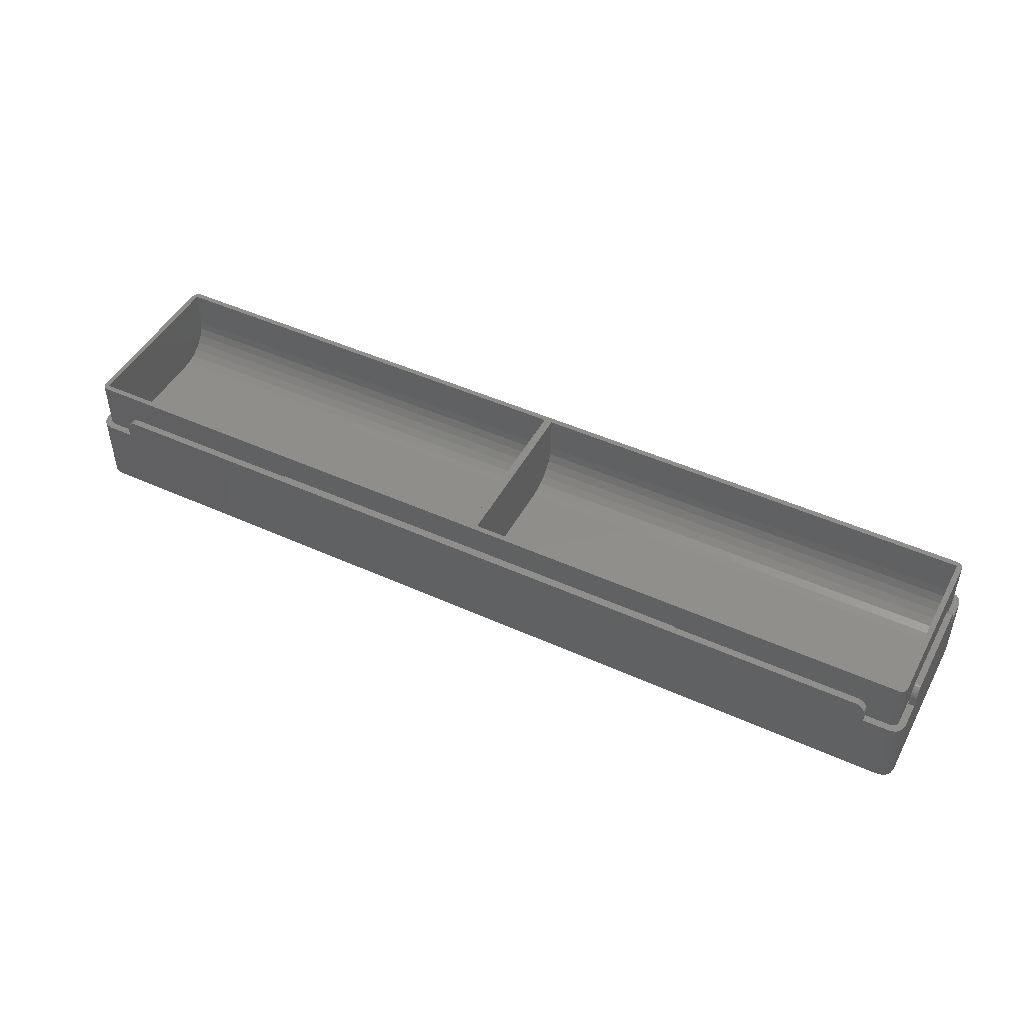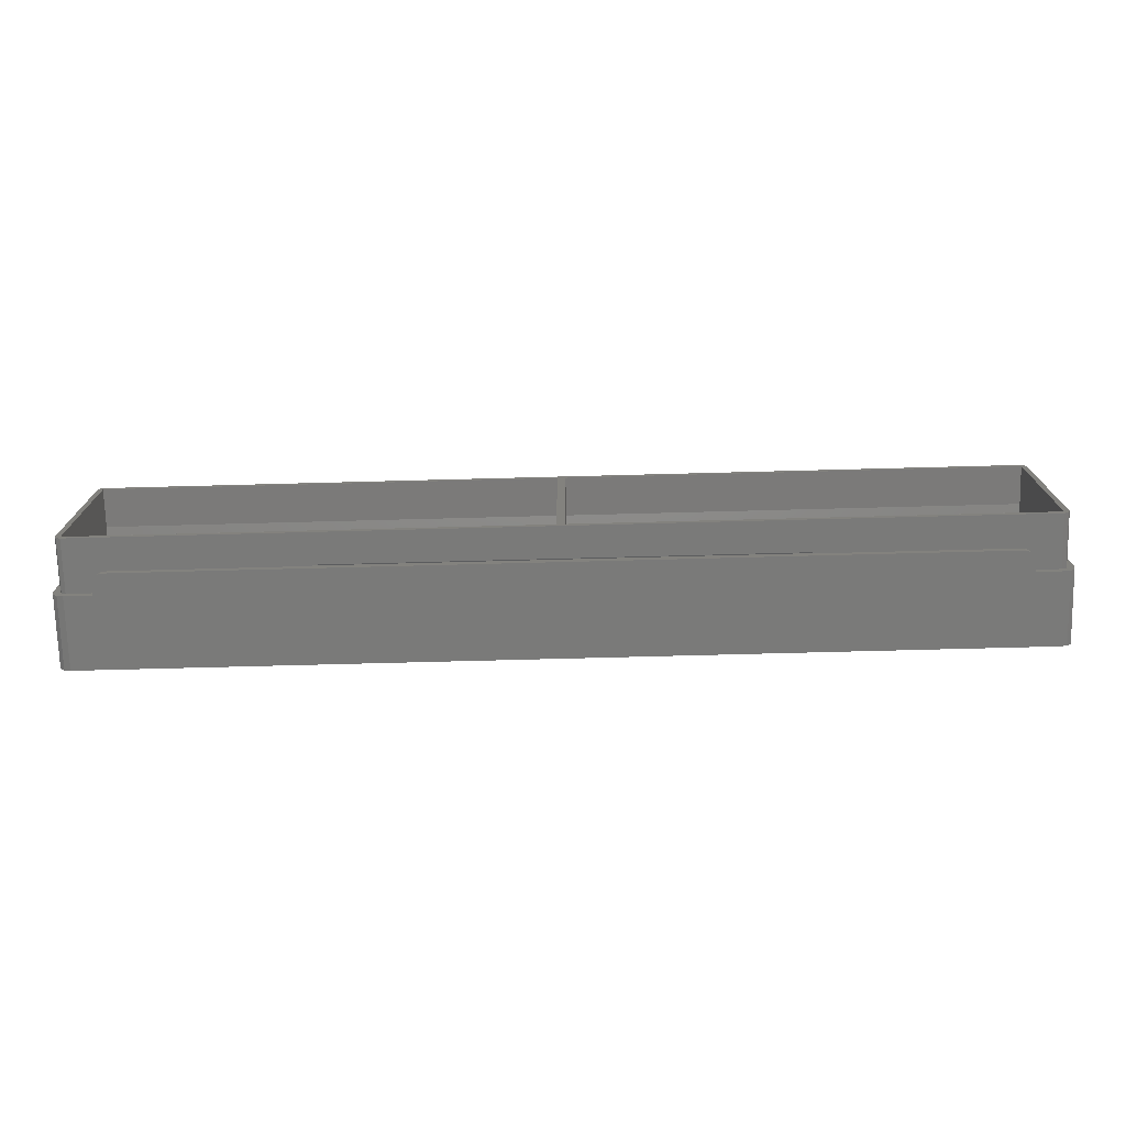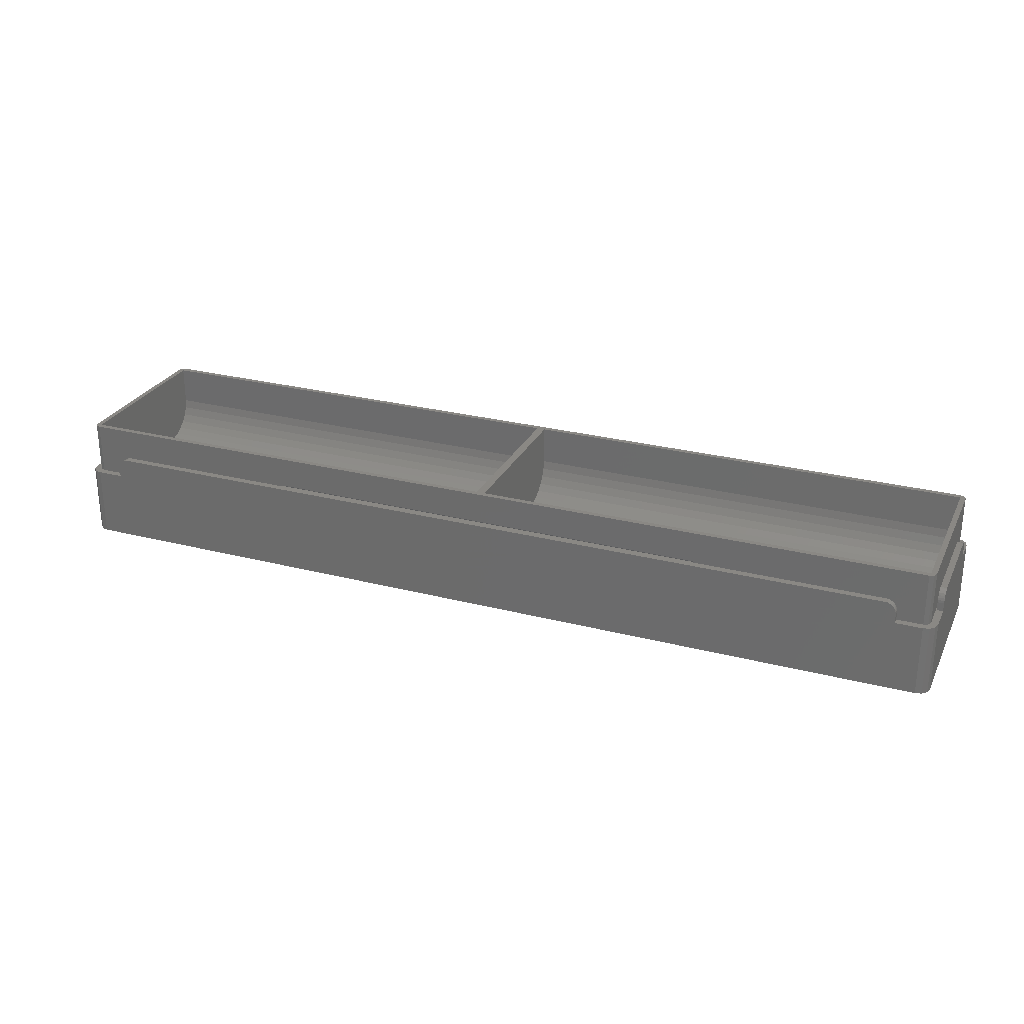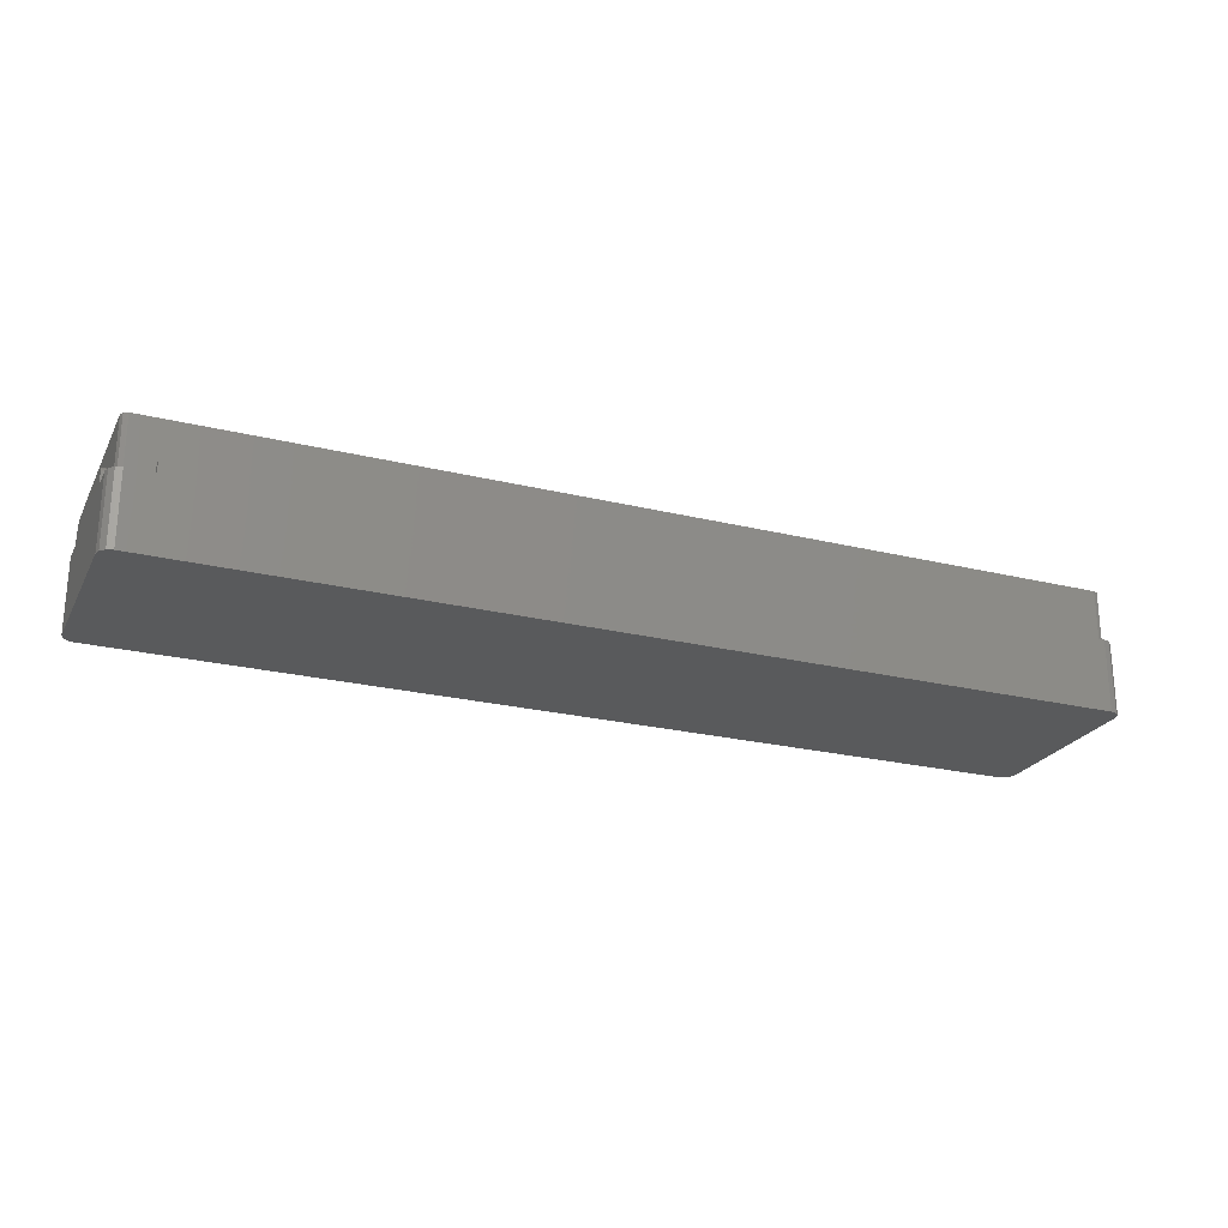
<metadata>
{"format":"stl","ext":"stl","renderer":"f3d","projection":"perspective","resolution":1024,"background":"white","views":[{"elev":46.9,"azim":27.2,"up":"+Z"},{"elev":-73.3,"azim":1.5,"up":"+Y"},{"elev":26.9,"azim":21.9,"up":"+Z"},{"elev":-23.9,"azim":157.8,"up":"+Z"}]}
</metadata>
<code>
# stl→obj: 284 verts, 564 faces
v 168.8 2 22.5
v 58.25 2 22.5
v 168.8 1.7 22.5
v 215.3 0 22.5
v 215.3 1.7 22.5
v 58.25 1.7 22.5
v 11.78 0 22.5
v 11.78 1.7 22.5
v 58.25 45.8 22.5
v 168.8 45.5 22.5
v 168.8 45.8 22.5
v 58.25 45.5 22.5
v 0 35.82 22.5
v 1.7 11.78 22.5
v 1.7 35.82 22.5
v 0 11.78 22.5
v 11.78 47.5 22.5
v 215.3 46 22.5
v 215.3 47.5 22.5
v 11.78 46 22.5
v 225.5 35.82 22.5
v 227 11.78 22.5
v 227 35.82 22.5
v 225.5 11.78 22.5
v 3.2 1.7 30.3
v 58.25 1.7 22.8
v 223.8 1.7 30.3
v 11.35 1.7 22.37
v 10.83 1.7 22.09
v 10.38 1.7 21.72
v 10.01 1.7 21.27
v 9.728 1.7 20.75
v 3.2 1.7 17.5
v 9.558 1.7 20.19
v 9.5 1.7 19.6
v 9.5 1.7 17.5
v 168.8 1.7 22.8
v 215.7 1.7 22.37
v 216.3 1.7 22.09
v 216.7 1.7 21.72
v 217.1 1.7 21.27
v 217.4 1.7 20.75
v 223.8 1.7 17.5
v 217.5 1.7 20.19
v 217.6 1.7 19.6
v 217.6 1.7 17.5
v 223.8 45.8 30.3
v 168.8 45.8 22.8
v 3.2 45.8 30.3
v 223.8 45.8 17.5
v 58.25 45.8 22.8
v 3.2 45.8 17.5
v 224.9 2.139 30.3
v 224.9 2.139 17.5
v 2.139 2.139 17.5
v 2.139 2.139 30.3
v 224.9 45.36 17.5
v 224.9 45.36 30.3
v 225.3 3.2 17.5
v 225.3 3.2 30.3
v 225.3 44.3 30.3
v 225.3 44.3 17.5
v 1.7 9.5 17.5
v 1.7 3.2 17.5
v 1.7 9.5 19.6
v 1.7 38.1 19.6
v 1.7 44.3 17.5
v 1.7 38.1 17.5
v 1.7 38.04 20.19
v 1.7 37.87 20.75
v 1.7 44.3 30.3
v 1.7 37.59 21.27
v 1.7 37.22 21.72
v 1.7 36.77 22.09
v 1.7 36.25 22.37
v 1.7 9.558 20.19
v 1.7 9.728 20.75
v 1.7 3.2 30.3
v 1.7 10.01 21.27
v 1.7 10.38 21.72
v 1.7 11.35 22.37
v 1.7 10.83 22.09
v 2.139 45.36 30.3
v 2.139 45.36 17.5
v 0 9.5 17.5
v 0.4019 1.5 17.5
v 0 3 17.5
v 1.5 0.4019 17.5
v 9.5 0 17.5
v 3 0 17.5
v 9.5 47.5 17.5
v 9.5 46 17.5
v 3 47.5 17.5
v 1.5 47.1 17.5
v 0.4019 46 17.5
v 0 44.5 17.5
v 0 38.1 17.5
v 227 44.5 17.5
v 226.6 46 17.5
v 225.5 47.1 17.5
v 227 38.1 17.5
v 225.5 38.1 17.5
v 225.5 9.5 17.5
v 224 47.5 17.5
v 217.6 47.5 17.5
v 217.6 46 17.5
v 227 3 17.5
v 227 9.5 17.5
v 225.5 0.4019 17.5
v 226.6 1.5 17.5
v 224 0 17.5
v 217.6 0 17.5
v 217.4 0 20.75
v 217.5 0 20.19
v 3 0 0
v 224 0 0
v 10.83 0 22.09
v 11.35 0 22.37
v 9.5 0 19.6
v 10.38 0 21.72
v 217.6 0 19.6
v 10.01 0 21.27
v 216.3 0 22.09
v 9.728 0 20.75
v 215.7 0 22.37
v 9.558 0 20.19
v 216.7 0 21.72
v 217.1 0 21.27
v 217.4 46 20.75
v 217.5 47.5 20.19
v 217.4 47.5 20.75
v 217.5 46 20.19
v 10.83 46 22.09
v 11.35 46 22.37
v 9.5 46 19.6
v 10.38 46 21.72
v 217.6 46 19.6
v 10.01 46 21.27
v 216.3 46 22.09
v 9.728 46 20.75
v 215.7 46 22.37
v 9.558 46 20.19
v 216.7 46 21.72
v 217.1 46 21.27
v 10.38 47.5 21.72
v 10.83 47.5 22.09
v 9.728 47.5 20.75
v 9.558 47.5 20.19
v 217.1 47.5 21.27
v 216.7 47.5 21.72
v 217.6 47.5 19.6
v 215.7 47.5 22.37
v 216.3 47.5 22.09
v 11.35 47.5 22.37
v 9.5 47.5 19.6
v 10.01 47.5 21.27
v 0 11.35 22.37
v 0 9.558 20.19
v 0 9.728 20.75
v 0 36.77 22.09
v 0 36.25 22.37
v 0 10.01 21.27
v 0 44.5 0
v 0 38.1 19.6
v 0 38.04 20.19
v 0 37.87 20.75
v 0 37.59 21.27
v 0 37.22 21.72
v 0 9.5 19.6
v 0 10.83 22.09
v 0 10.38 21.72
v 0 3 0
v 227 11.35 22.37
v 225.5 11.35 22.37
v 225.5 9.558 20.19
v 227 9.728 20.75
v 225.5 9.728 20.75
v 227 9.558 20.19
v 225.5 36.77 22.09
v 227 36.25 22.37
v 227 36.77 22.09
v 225.5 36.25 22.37
v 227 10.01 21.27
v 225.5 10.01 21.27
v 227 9.5 19.6
v 225.5 9.5 19.6
v 227 37.59 21.27
v 225.5 37.22 21.72
v 227 37.22 21.72
v 225.5 37.59 21.27
v 227 38.1 19.6
v 225.5 38.04 20.19
v 227 38.04 20.19
v 225.5 38.1 19.6
v 227 10.38 21.72
v 225.5 10.38 21.72
v 225.5 10.83 22.09
v 227 10.83 22.09
v 227 37.87 20.75
v 225.5 37.87 20.75
v 3 8.933 12.86
v 112.5 7.122 13.91
v 112.5 8.933 12.86
v 3 7.122 13.91
v 112.5 5.569 15.31
v 3 5.569 15.31
v 112.5 3.489 18.91
v 3 3.055 20.95
v 112.5 3.055 20.95
v 3 3.489 18.91
v 3 10.92 12.22
v 112.5 10.92 12.22
v 3 34.5 12
v 112.5 13 12
v 112.5 34.5 12
v 3 13 12
v 3 44.01 18.91
v 112.5 44.45 20.95
v 3 44.45 20.95
v 112.5 44.01 18.91
v 112.5 4.34 17
v 3 4.34 17
v 3 38.57 12.86
v 112.5 36.58 12.22
v 112.5 38.57 12.86
v 3 36.58 12.22
v 3 41.93 15.31
v 112.5 40.38 13.91
v 112.5 41.93 15.31
v 3 40.38 13.91
v 3 3.027 30.3
v 112.5 3.027 30.3
v 3 44.47 30.3
v 3 43.16 17
v 112.5 43.16 17
v 112.5 44.47 30.3
v 114.5 8.933 12.86
v 224 7.122 13.91
v 224 8.933 12.86
v 114.5 7.122 13.91
v 224 5.569 15.31
v 114.5 5.569 15.31
v 224 3.489 18.91
v 114.5 3.055 20.95
v 224 3.055 20.95
v 114.5 3.489 18.91
v 114.5 10.92 12.22
v 224 10.92 12.22
v 114.5 34.5 12
v 224 13 12
v 224 34.5 12
v 114.5 13 12
v 114.5 44.01 18.91
v 224 44.45 20.95
v 114.5 44.45 20.95
v 224 44.01 18.91
v 224 4.34 17
v 114.5 4.34 17
v 114.5 38.57 12.86
v 224 36.58 12.22
v 224 38.57 12.86
v 114.5 36.58 12.22
v 114.5 41.93 15.31
v 224 40.38 13.91
v 224 41.93 15.31
v 114.5 40.38 13.91
v 114.5 3.027 30.3
v 224 3.027 30.3
v 114.5 44.47 30.3
v 114.5 43.16 17
v 224 43.16 17
v 224 44.47 30.3
v 225.5 0.4019 0
v 226.6 1.5 0
v 227 44.5 0
v 227 3 0
v 226.6 46 0
v 0.4019 46 0
v 1.5 47.1 0
v 225.5 47.1 0
v 224 47.5 0
v 1.5 0.4019 0
v 3 47.5 0
v 0.4019 1.5 0
f 1 2 3
f 3 4 5
f 6 3 2
f 3 6 4
f 7 6 8
f 6 7 4
f 9 10 11
f 10 9 12
f 13 14 15
f 14 13 16
f 17 18 19
f 18 17 20
f 21 22 23
f 22 21 24
f 25 26 27
f 25 8 26
f 25 28 8
f 25 29 28
f 25 30 29
f 25 31 30
f 25 32 31
f 33 32 25
f 32 33 34
f 34 33 35
f 35 33 36
f 37 27 26
f 5 37 3
f 37 5 27
f 38 27 5
f 39 27 38
f 40 27 39
f 41 27 40
f 42 27 41
f 43 42 44
f 43 44 45
f 43 45 46
f 42 43 27
f 26 8 6
f 47 48 49
f 50 48 47
f 11 50 9
f 48 50 11
f 51 49 48
f 52 51 9
f 51 52 49
f 52 9 50
f 43 53 27
f 53 43 54
f 55 25 56
f 25 55 33
f 57 47 58
f 47 57 50
f 53 59 60
f 59 53 54
f 61 57 58
f 57 61 62
f 63 64 65
f 66 67 68
f 69 67 66
f 70 67 69
f 67 70 71
f 72 71 70
f 73 71 72
f 74 71 73
f 75 71 74
f 15 71 75
f 14 71 15
f 64 76 65
f 64 77 76
f 78 77 64
f 77 78 79
f 79 78 80
f 14 78 71
f 81 78 14
f 82 78 81
f 80 78 82
f 60 62 61
f 62 60 59
f 55 78 64
f 78 55 56
f 67 83 84
f 83 67 71
f 52 83 49
f 83 52 84
f 37 1 3
f 2 26 6
f 26 1 37
f 1 26 2
f 9 51 12
f 10 51 48
f 51 10 12
f 48 11 10
f 85 64 63
f 86 64 87
f 64 85 87
f 64 86 88
f 33 89 36
f 33 90 89
f 88 33 55
f 88 55 64
f 33 88 90
f 91 52 92
f 93 52 91
f 94 52 93
f 52 94 84
f 95 84 94
f 84 95 67
f 67 95 96
f 97 67 96
f 67 97 68
f 62 98 99
f 57 99 100
f 98 62 101
f 101 62 102
f 102 62 103
f 59 103 62
f 99 57 62
f 50 100 104
f 100 50 57
f 105 50 104
f 106 50 105
f 92 50 106
f 50 92 52
f 103 107 108
f 109 107 103
f 107 109 110
f 103 59 109
f 54 109 59
f 43 109 54
f 109 43 111
f 112 43 46
f 43 112 111
f 113 44 42
f 44 113 114
f 115 89 90
f 89 115 112
f 116 112 115
f 112 116 111
f 117 7 118
f 7 89 4
f 7 117 119
f 112 4 89
f 119 117 120
f 121 4 112
f 119 120 122
f 123 4 121
f 119 122 124
f 4 123 125
f 119 124 126
f 123 121 127
f 7 119 89
f 127 121 128
f 128 121 113
f 113 121 114
f 30 117 29
f 117 30 120
f 126 32 34
f 32 126 124
f 127 41 40
f 41 127 128
f 128 42 41
f 42 128 113
f 114 45 44
f 45 114 121
f 38 123 39
f 123 38 125
f 28 7 8
f 7 28 118
f 29 118 28
f 118 29 117
f 89 35 36
f 35 89 119
f 121 46 45
f 46 121 112
f 39 127 40
f 127 39 123
f 124 31 32
f 31 124 122
f 119 34 35
f 34 119 126
f 5 125 38
f 125 5 4
f 122 30 31
f 30 122 120
f 129 130 131
f 130 129 132
f 133 20 134
f 20 92 18
f 20 133 135
f 106 18 92
f 135 133 136
f 137 18 106
f 135 136 138
f 139 18 137
f 135 138 140
f 18 139 141
f 135 140 142
f 139 137 143
f 20 135 92
f 143 137 144
f 144 137 129
f 129 137 132
f 145 133 146
f 133 145 136
f 142 147 148
f 147 142 140
f 143 149 150
f 149 143 144
f 144 131 149
f 131 144 129
f 132 151 130
f 151 132 137
f 152 139 153
f 139 152 141
f 154 20 17
f 20 154 134
f 92 155 91
f 155 92 135
f 137 105 151
f 105 137 106
f 153 143 150
f 143 153 139
f 140 156 147
f 156 140 138
f 135 148 155
f 148 135 142
f 19 141 152
f 141 19 18
f 146 134 154
f 134 146 133
f 138 145 156
f 145 138 136
f 16 81 14
f 81 16 157
f 158 77 159
f 77 158 76
f 160 75 74
f 75 160 161
f 159 79 162
f 79 159 77
f 163 97 96
f 13 164 97
f 164 13 165
f 165 13 166
f 166 13 167
f 167 13 168
f 168 13 160
f 85 97 163
f 160 13 161
f 97 85 13
f 13 85 16
f 169 16 85
f 170 16 169
f 16 170 157
f 170 169 171
f 171 169 162
f 162 169 159
f 172 85 163
f 85 172 87
f 159 169 158
f 85 65 169
f 65 85 63
f 169 76 158
f 76 169 65
f 72 168 73
f 168 72 167
f 66 165 69
f 165 66 164
f 162 80 171
f 80 162 79
f 170 80 82
f 80 170 171
f 161 15 75
f 15 161 13
f 70 167 72
f 167 70 166
f 68 164 66
f 164 68 97
f 157 82 81
f 82 157 170
f 69 166 70
f 166 69 165
f 168 74 73
f 74 168 160
f 24 173 22
f 173 24 174
f 175 176 177
f 176 175 178
f 179 180 181
f 180 179 182
f 177 183 184
f 183 177 176
f 103 185 186
f 185 103 108
f 186 178 175
f 178 186 185
f 187 188 189
f 188 187 190
f 191 192 193
f 192 191 194
f 184 195 196
f 195 184 183
f 197 195 198
f 195 197 196
f 182 23 180
f 23 182 21
f 199 190 187
f 190 199 200
f 101 194 191
f 194 101 102
f 21 194 102
f 194 21 192
f 192 21 200
f 200 21 190
f 190 21 188
f 188 21 179
f 179 21 182
f 102 24 21
f 103 24 102
f 186 24 103
f 197 24 186
f 24 197 174
f 197 186 196
f 196 186 184
f 184 186 177
f 177 186 175
f 174 198 173
f 198 174 197
f 193 200 199
f 200 193 192
f 188 181 189
f 181 188 179
f 201 202 203
f 202 201 204
f 204 205 202
f 205 204 206
f 207 208 209
f 208 207 210
f 211 203 212
f 203 211 201
f 213 214 215
f 214 213 216
f 217 218 219
f 218 217 220
f 221 210 207
f 210 221 222
f 216 212 214
f 212 216 211
f 223 224 225
f 224 223 226
f 227 228 229
f 228 227 230
f 209 231 232
f 231 209 208
f 205 222 221
f 222 205 206
f 230 225 228
f 225 230 223
f 226 215 224
f 215 226 213
f 213 219 233
f 219 213 217
f 217 213 234
f 234 213 227
f 227 213 230
f 230 213 223
f 223 213 226
f 233 216 213
f 231 216 233
f 208 216 231
f 216 208 211
f 211 208 201
f 201 208 204
f 206 208 222
f 222 208 210
f 204 208 206
f 215 218 220
f 215 220 235
f 215 235 229
f 215 229 228
f 215 228 225
f 215 225 224
f 218 215 236
f 214 236 215
f 209 214 212
f 209 212 203
f 209 203 202
f 209 202 205
f 209 205 221
f 209 221 207
f 214 209 232
f 214 232 236
f 219 236 233
f 236 219 218
f 227 235 234
f 235 227 229
f 234 220 217
f 220 234 235
f 237 238 239
f 238 237 240
f 240 241 238
f 241 240 242
f 243 244 245
f 244 243 246
f 247 239 248
f 239 247 237
f 249 250 251
f 250 249 252
f 253 254 255
f 254 253 256
f 257 246 243
f 246 257 258
f 252 248 250
f 248 252 247
f 259 260 261
f 260 259 262
f 263 264 265
f 264 263 266
f 245 267 268
f 267 245 244
f 241 258 257
f 258 241 242
f 266 261 264
f 261 266 259
f 262 251 260
f 251 262 249
f 249 255 269
f 255 249 253
f 253 249 270
f 270 249 263
f 263 249 266
f 266 249 259
f 259 249 262
f 269 252 249
f 267 252 269
f 244 252 267
f 252 244 247
f 247 244 237
f 237 244 240
f 242 244 258
f 258 244 246
f 240 244 242
f 251 254 256
f 251 256 271
f 251 271 265
f 251 265 264
f 251 264 261
f 251 261 260
f 254 251 272
f 250 272 251
f 245 250 248
f 245 248 239
f 245 239 238
f 245 238 241
f 245 241 257
f 245 257 243
f 250 245 268
f 250 268 272
f 255 272 269
f 272 255 254
f 270 256 253
f 256 270 271
f 263 271 270
f 271 263 265
f 273 110 109
f 110 273 274
f 272 61 58
f 61 272 60
f 268 60 272
f 47 272 58
f 47 269 272
f 269 236 267
f 47 236 269
f 49 236 47
f 49 233 236
f 71 233 83
f 83 233 49
f 60 268 53
f 268 27 53
f 267 27 268
f 232 267 236
f 232 27 267
f 232 25 27
f 231 25 232
f 231 56 25
f 233 71 231
f 78 231 71
f 231 78 56
f 23 191 193
f 101 275 98
f 23 193 199
f 23 199 187
f 23 187 189
f 23 189 181
f 23 181 180
f 191 23 101
f 108 101 23
f 108 23 22
f 198 22 173
f 22 198 185
f 185 198 195
f 185 195 183
f 185 183 176
f 185 176 178
f 22 185 108
f 101 108 275
f 276 108 107
f 108 276 275
f 98 277 99
f 277 98 275
f 278 94 279
f 94 278 95
f 280 104 100
f 104 280 281
f 110 276 107
f 276 110 274
f 277 100 99
f 100 277 280
f 282 90 88
f 90 282 115
f 281 105 104
f 105 281 91
f 283 91 281
f 91 283 93
f 153 19 152
f 19 105 17
f 19 153 151
f 91 17 105
f 151 153 150
f 155 17 91
f 151 150 149
f 146 17 155
f 151 149 131
f 17 146 154
f 151 131 130
f 146 155 145
f 19 151 105
f 145 155 156
f 156 155 147
f 147 155 148
f 116 109 111
f 109 116 273
f 284 87 172
f 87 284 86
f 282 86 284
f 86 282 88
f 283 94 93
f 94 283 279
f 116 276 274
f 276 116 275
f 116 274 273
f 281 275 116
f 275 281 277
f 277 281 280
f 115 281 116
f 115 283 281
f 172 115 282
f 115 172 283
f 172 282 284
f 163 283 172
f 283 163 279
f 279 163 278
f 163 95 278
f 95 163 96

</code>
